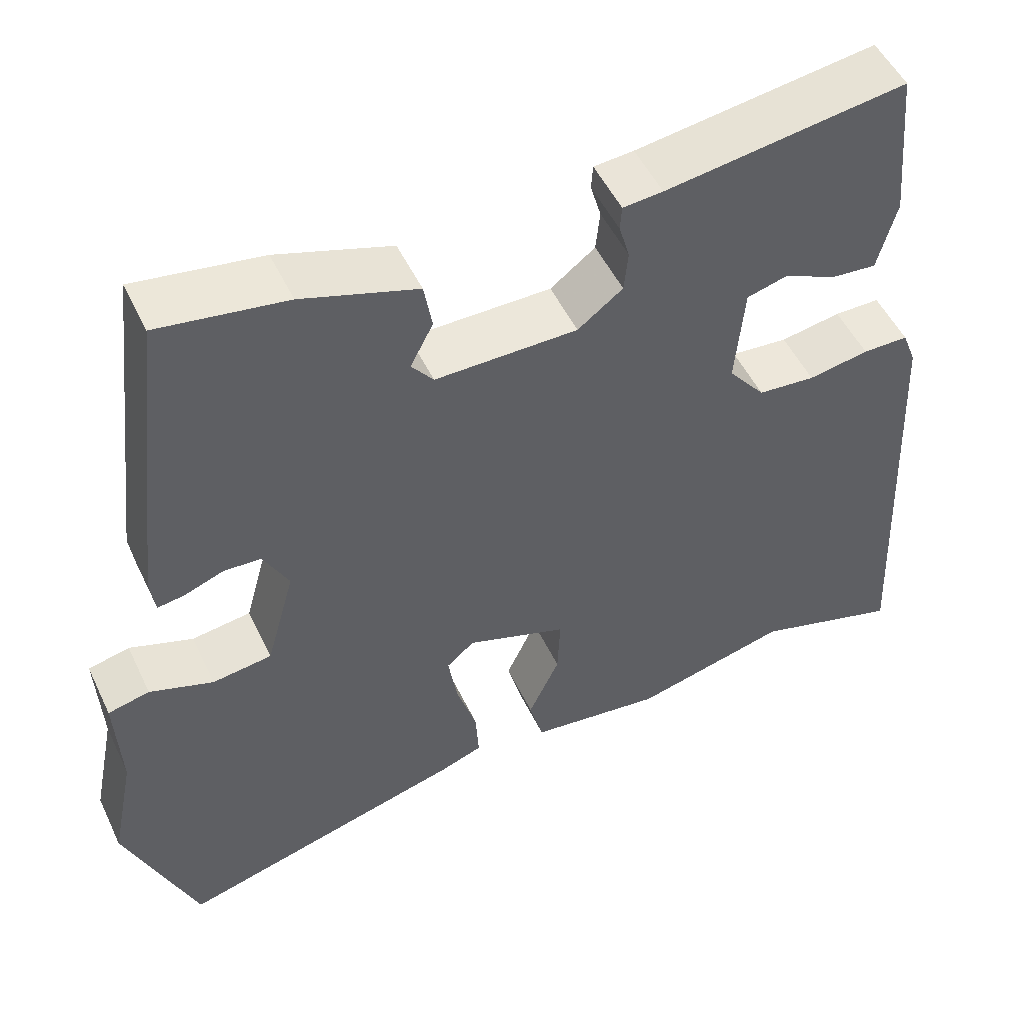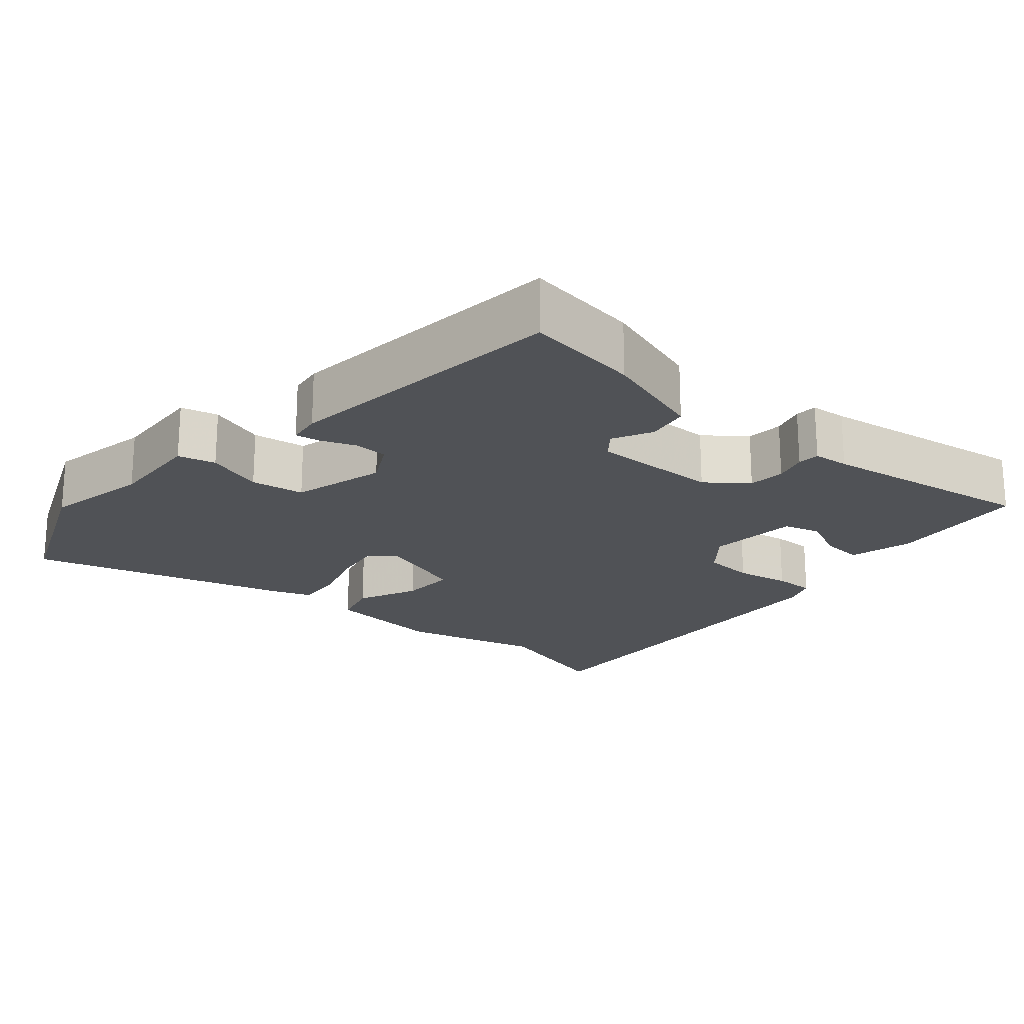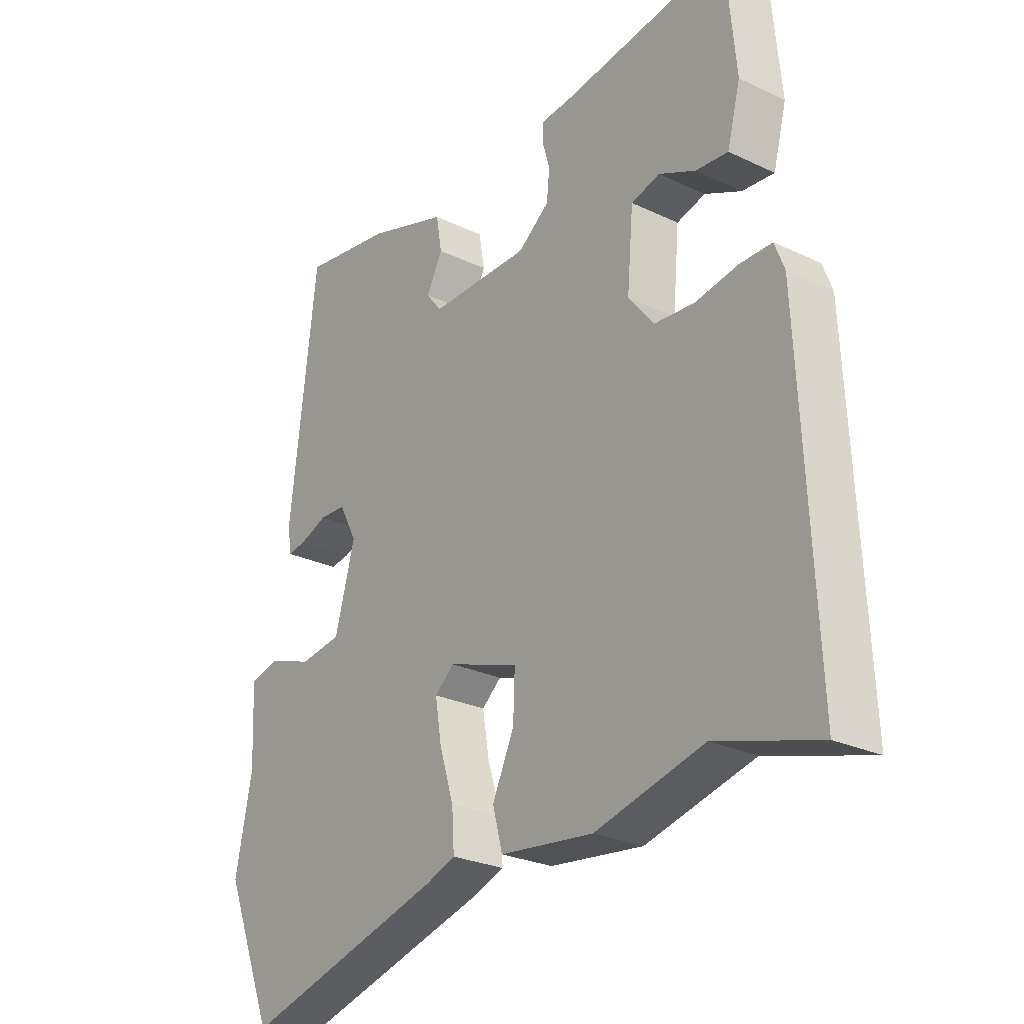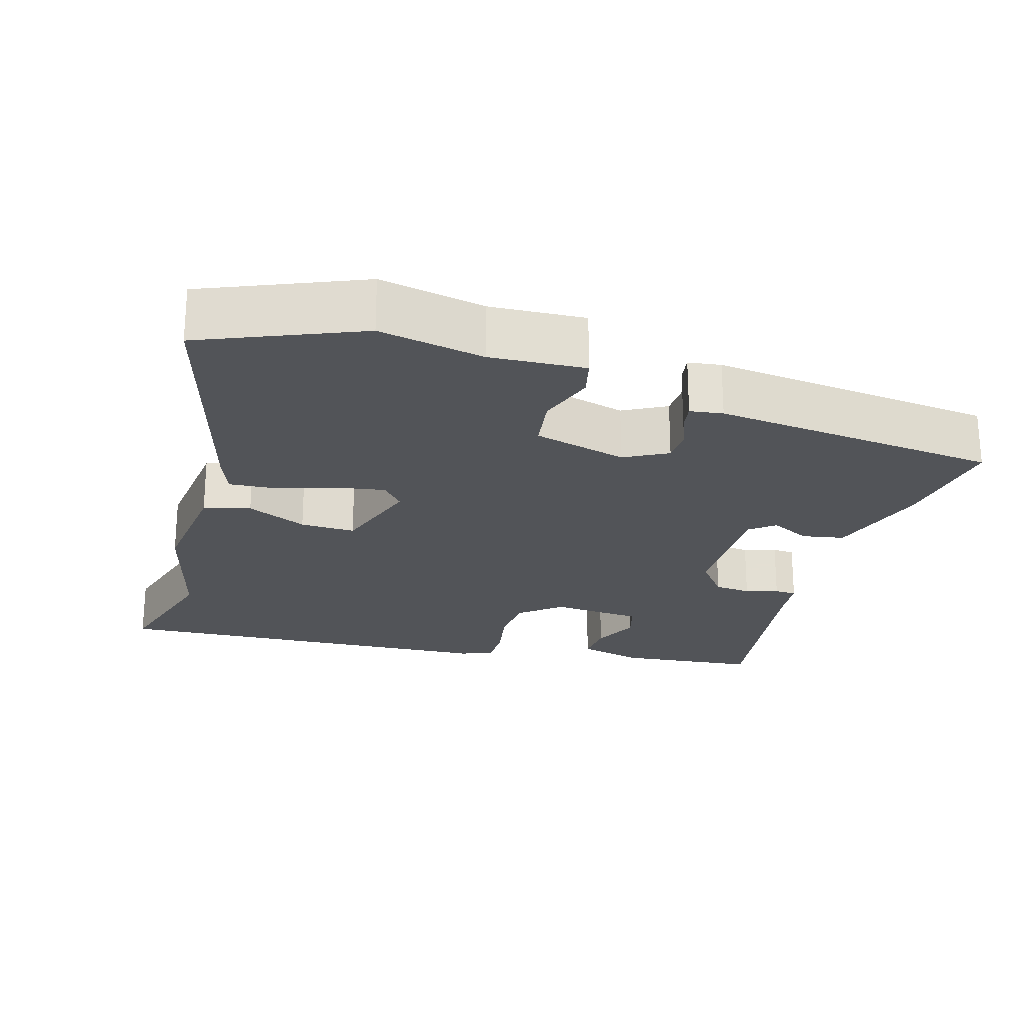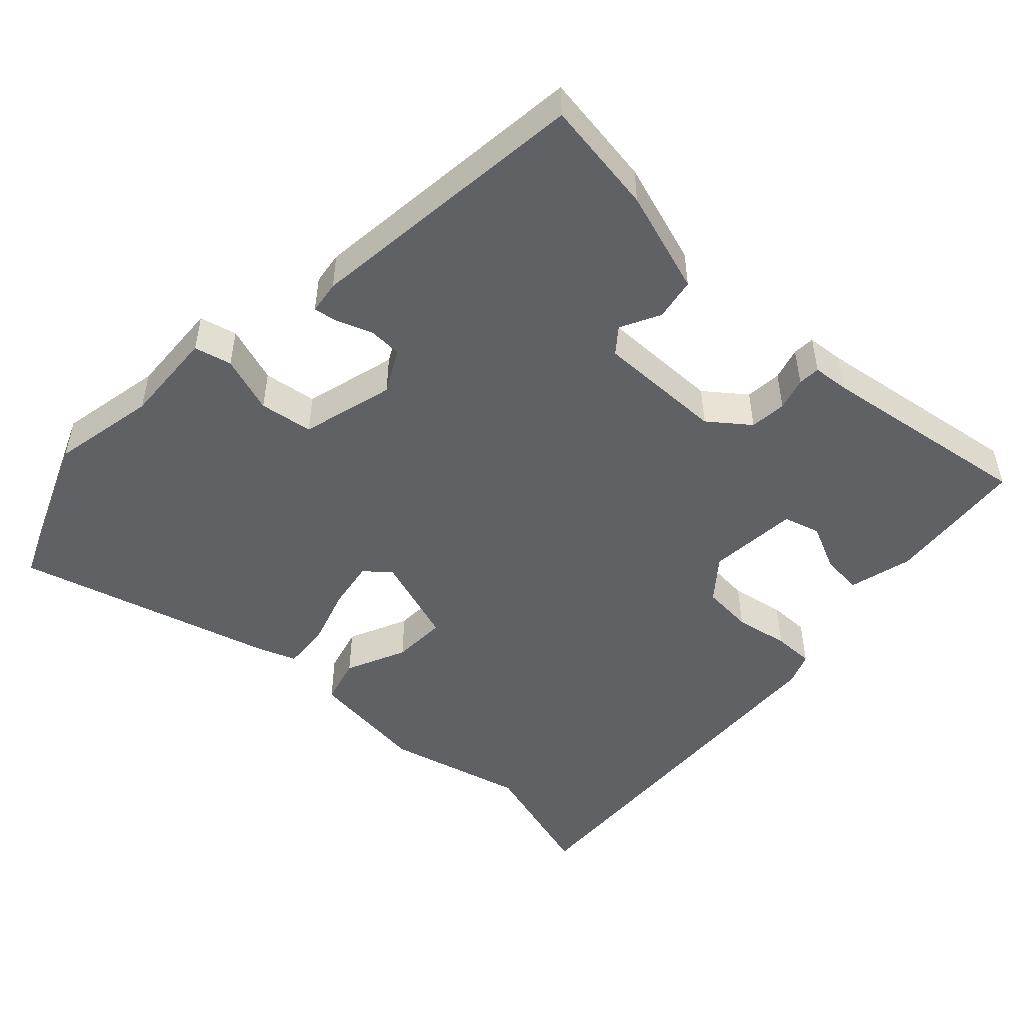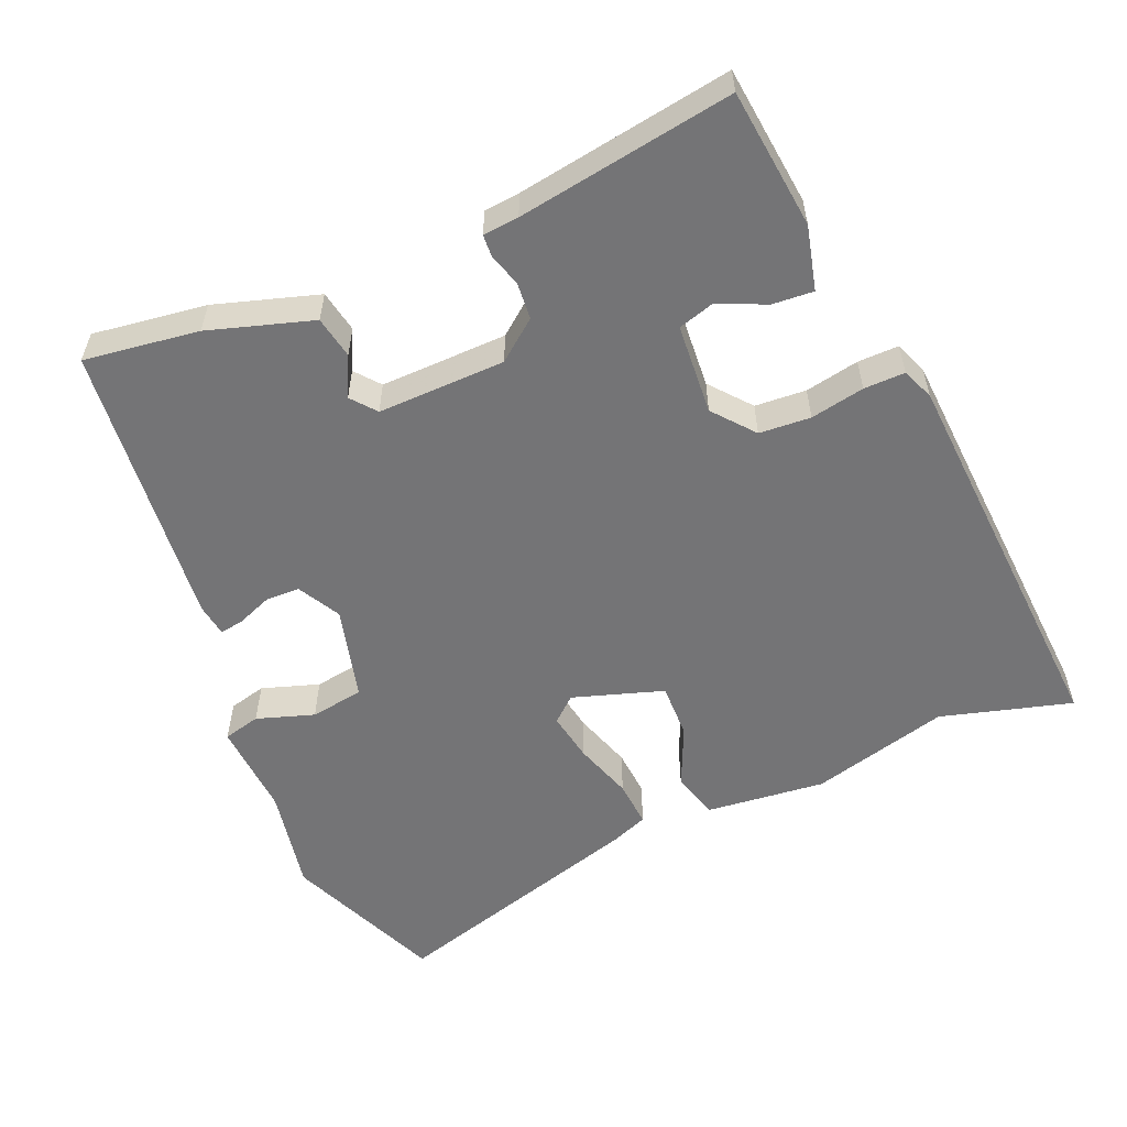
<metadata>
{"format":"obj","ext":"obj","renderer":"f3d","projection":"perspective","resolution":1024,"background":"white","views":[{"elev":51.0,"azim":-25.0,"up":"+Z"},{"elev":-20.6,"azim":-40.2,"up":"+Y"},{"elev":-26.2,"azim":53.2,"up":"+Z"},{"elev":-23.2,"azim":-105.9,"up":"+Y"},{"elev":-49.3,"azim":-42.7,"up":"+Y"},{"elev":-56.3,"azim":23.9,"up":"+Y"}]}
</metadata>
<code>
v 0.564 0.07 -0.519
v 0.386 0.07 -0.466
v 0.197 0.07 -0.513
v 0.034 0.07 -0.493
v 0.017 0.07 -0.429
v 0.055 0.07 -0.347
v 0.058 0.07 -0.272
v -0.065 0.07 -0.23
v -0.099 0.07 -0.259
v -0.088 0.07 -0.327
v -0.063 0.07 -0.407
v -0.059 0.07 -0.471
v -0.111 0.07 -0.49
v -0.465 0.07 -0.587
v -0.552 0.07 -0.372
v -0.523 0.07 -0.229
v -0.529 0.07 -0.099
v -0.478 0.07 -0.087
v -0.4 0.07 -0.114
v -0.327 0.07 -0.104
v -0.292 0.07 0.023
v -0.323 0.07 0.082
v -0.369 0.07 0.084
v -0.417 0.07 0.066
v -0.45 0.07 0.061
v -0.456 0.07 0.106
v -0.41 0.07 0.497
v -0.254 0.07 0.473
v -0.113 0.07 0.427
v -0.103 0.07 0.369
v -0.131 0.07 0.315
v -0.104 0.07 0.281
v 0.07 0.07 0.282
v 0.125 0.07 0.324
v 0.13 0.07 0.374
v 0.117 0.07 0.419
v 0.119 0.07 0.449
v 0.168 0.07 0.453
v 0.463 0.07 0.495
v 0.481 0.07 0.304
v 0.458 0.07 0.217
v 0.402 0.07 0.222
v 0.338 0.07 0.252
v 0.288 0.07 0.238
v 0.277 0.07 0.114
v 0.322 0.07 0.058
v 0.392 0.07 0.052
v 0.466 0.07 0.065
v 0.522 0.07 0.065
v 0.539 0.07 0.021
v 0.564 0 -0.519
v 0.386 0 -0.466
v 0.197 0 -0.513
v 0.034 0 -0.493
v 0.017 0 -0.429
v 0.055 0 -0.347
v 0.058 0 -0.272
v -0.065 0 -0.23
v -0.099 0 -0.259
v -0.088 0 -0.327
v -0.063 0 -0.407
v -0.059 0 -0.471
v -0.111 0 -0.49
v -0.465 0 -0.587
v -0.552 0 -0.372
v -0.523 0 -0.229
v -0.529 0 -0.099
v -0.478 0 -0.087
v -0.4 0 -0.114
v -0.327 0 -0.104
v -0.292 0 0.023
v -0.323 0 0.082
v -0.369 0 0.084
v -0.417 0 0.066
v -0.45 0 0.061
v -0.456 0 0.106
v -0.41 0 0.497
v -0.254 0 0.473
v -0.113 0 0.427
v -0.103 0 0.369
v -0.131 0 0.315
v -0.104 0 0.281
v 0.07 0 0.282
v 0.125 0 0.324
v 0.13 0 0.374
v 0.117 0 0.419
v 0.119 0 0.449
v 0.168 0 0.453
v 0.463 0 0.495
v 0.481 0 0.304
v 0.458 0 0.217
v 0.402 0 0.222
v 0.338 0 0.252
v 0.288 0 0.238
v 0.277 0 0.114
v 0.322 0 0.058
v 0.392 0 0.052
v 0.466 0 0.065
v 0.522 0 0.065
v 0.539 0 0.021
f 47 48 49 50
f 46 47 50 1
f 45 46 1 2
f 40 41 42 43
f 38 39 40 43
f 38 43 44
f 35 36 37 38
f 34 35 38 44
f 33 34 44 45
f 28 29 30 31
f 26 27 28 31
f 26 31 32
f 23 24 25 26
f 22 23 26 32
f 21 22 32 33
f 16 17 18 19
f 16 19 20
f 15 16 20
f 14 15 20
f 13 14 20
f 10 11 12 13
f 9 10 13 20
f 8 9 20 21
f 3 4 5 6
f 3 6 7
f 2 3 7
f 45 2 7
f 21 33 45
f 7 8 21 45
f 100 99 98 97
f 51 100 97 96
f 52 51 96 95
f 93 92 91 90
f 93 90 89 88
f 94 93 88
f 88 87 86 85
f 94 88 85 84
f 95 94 84 83
f 81 80 79 78
f 81 78 77 76
f 82 81 76
f 76 75 74 73
f 82 76 73 72
f 83 82 72 71
f 69 68 67 66
f 70 69 66
f 70 66 65
f 70 65 64
f 70 64 63
f 63 62 61 60
f 70 63 60 59
f 71 70 59 58
f 56 55 54 53
f 57 56 53
f 57 53 52
f 57 52 95
f 95 83 71
f 95 71 58 57
f 1 51 52 2
f 2 52 53 3
f 3 53 54 4
f 4 54 55 5
f 5 55 56 6
f 6 56 57 7
f 7 57 58 8
f 8 58 59 9
f 9 59 60 10
f 10 60 61 11
f 11 61 62 12
f 12 62 63 13
f 13 63 64 14
f 14 64 65 15
f 15 65 66 16
f 16 66 67 17
f 17 67 68 18
f 18 68 69 19
f 19 69 70 20
f 20 70 71 21
f 21 71 72 22
f 22 72 73 23
f 23 73 74 24
f 24 74 75 25
f 25 75 76 26
f 26 76 77 27
f 27 77 78 28
f 28 78 79 29
f 29 79 80 30
f 30 80 81 31
f 31 81 82 32
f 32 82 83 33
f 33 83 84 34
f 34 84 85 35
f 35 85 86 36
f 36 86 87 37
f 37 87 88 38
f 38 88 89 39
f 39 89 90 40
f 40 90 91 41
f 41 91 92 42
f 42 92 93 43
f 43 93 94 44
f 44 94 95 45
f 45 95 96 46
f 46 96 97 47
f 47 97 98 48
f 48 98 99 49
f 49 99 100 50
f 50 100 51 1

</code>
